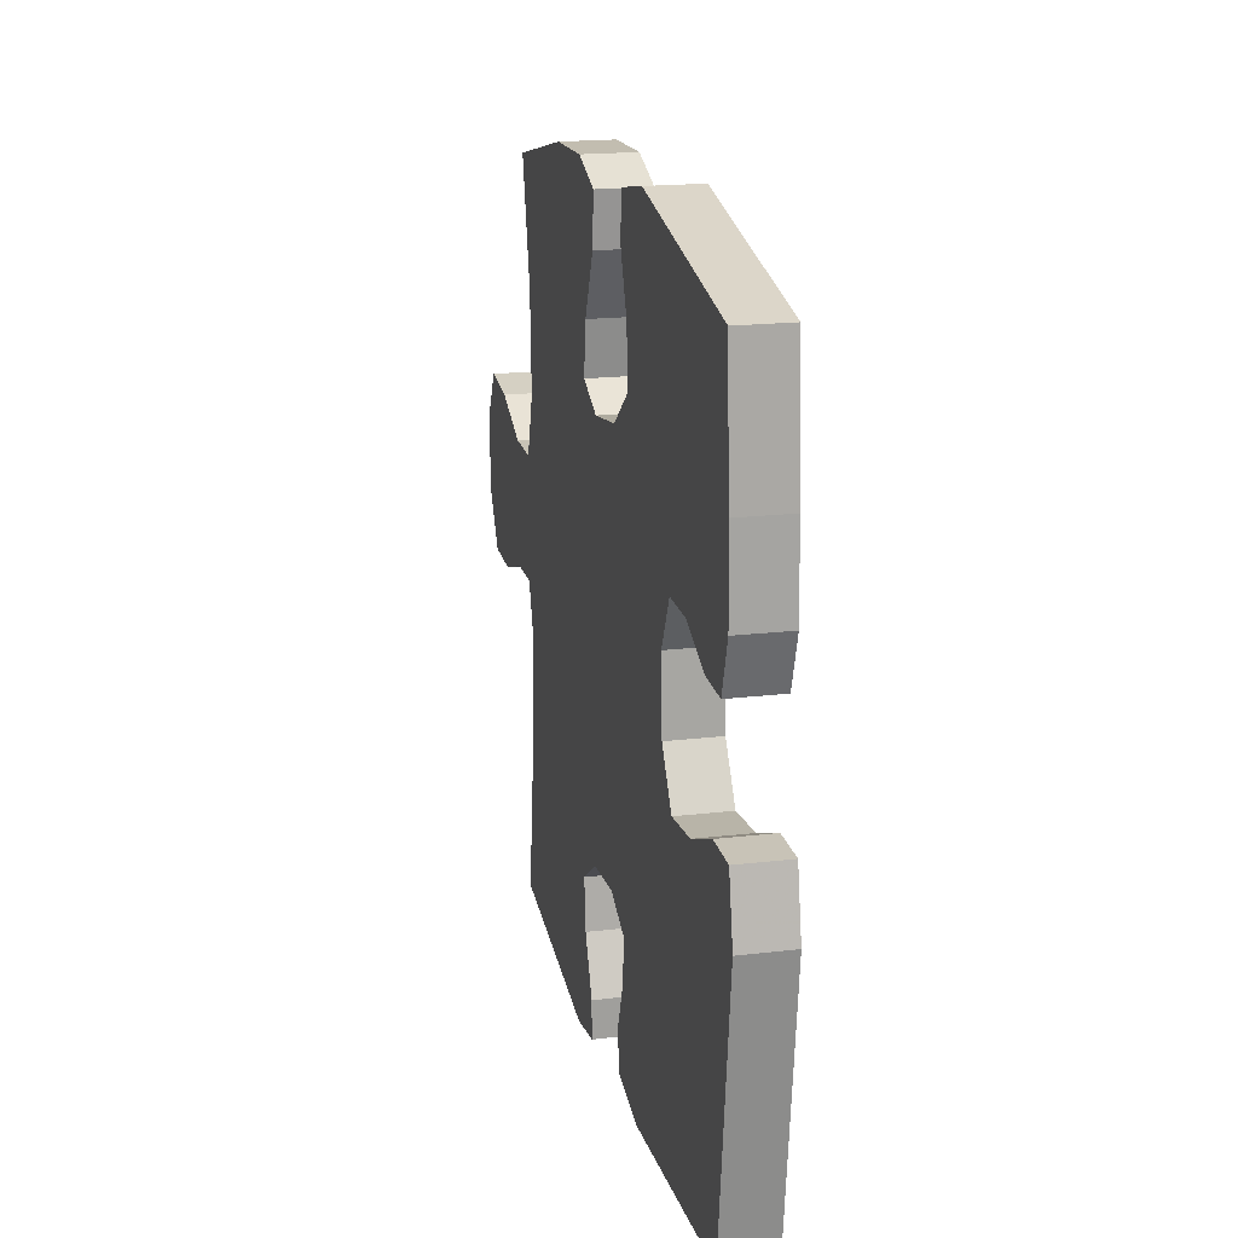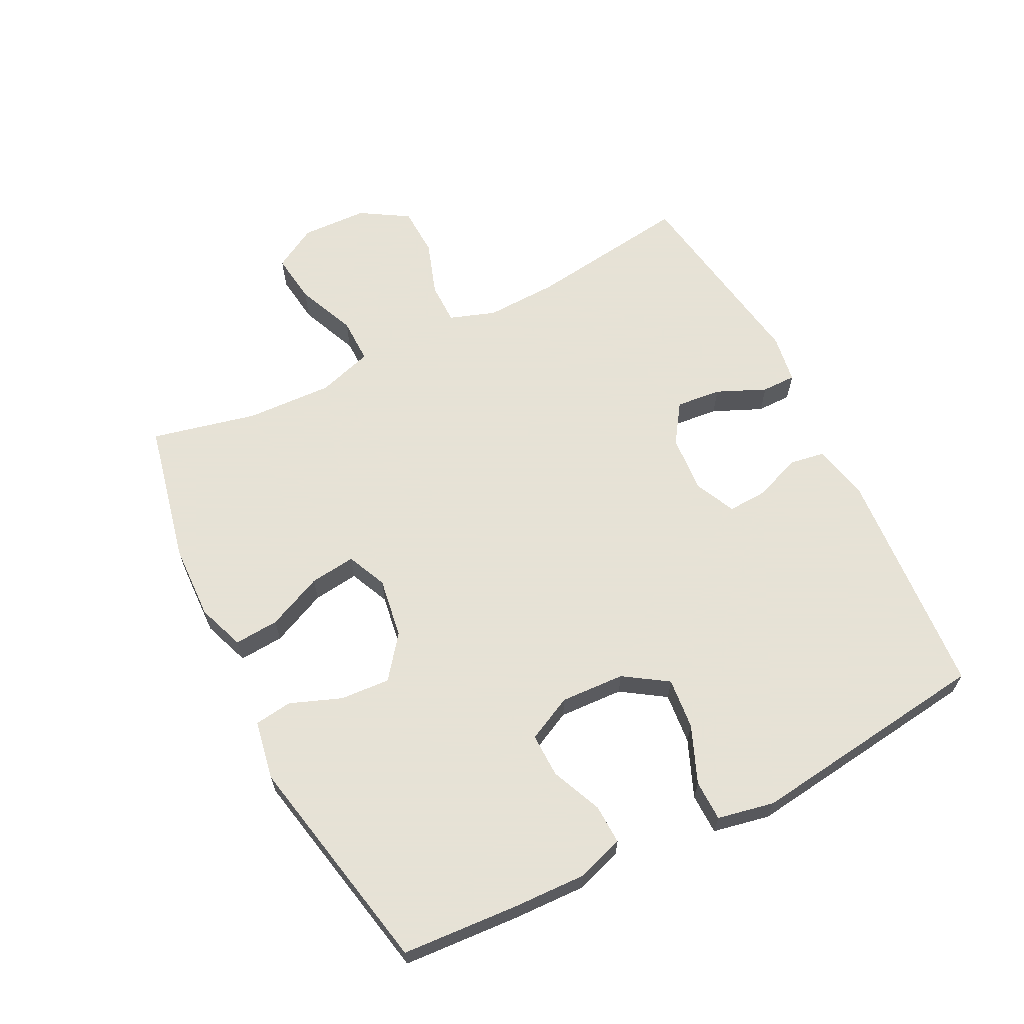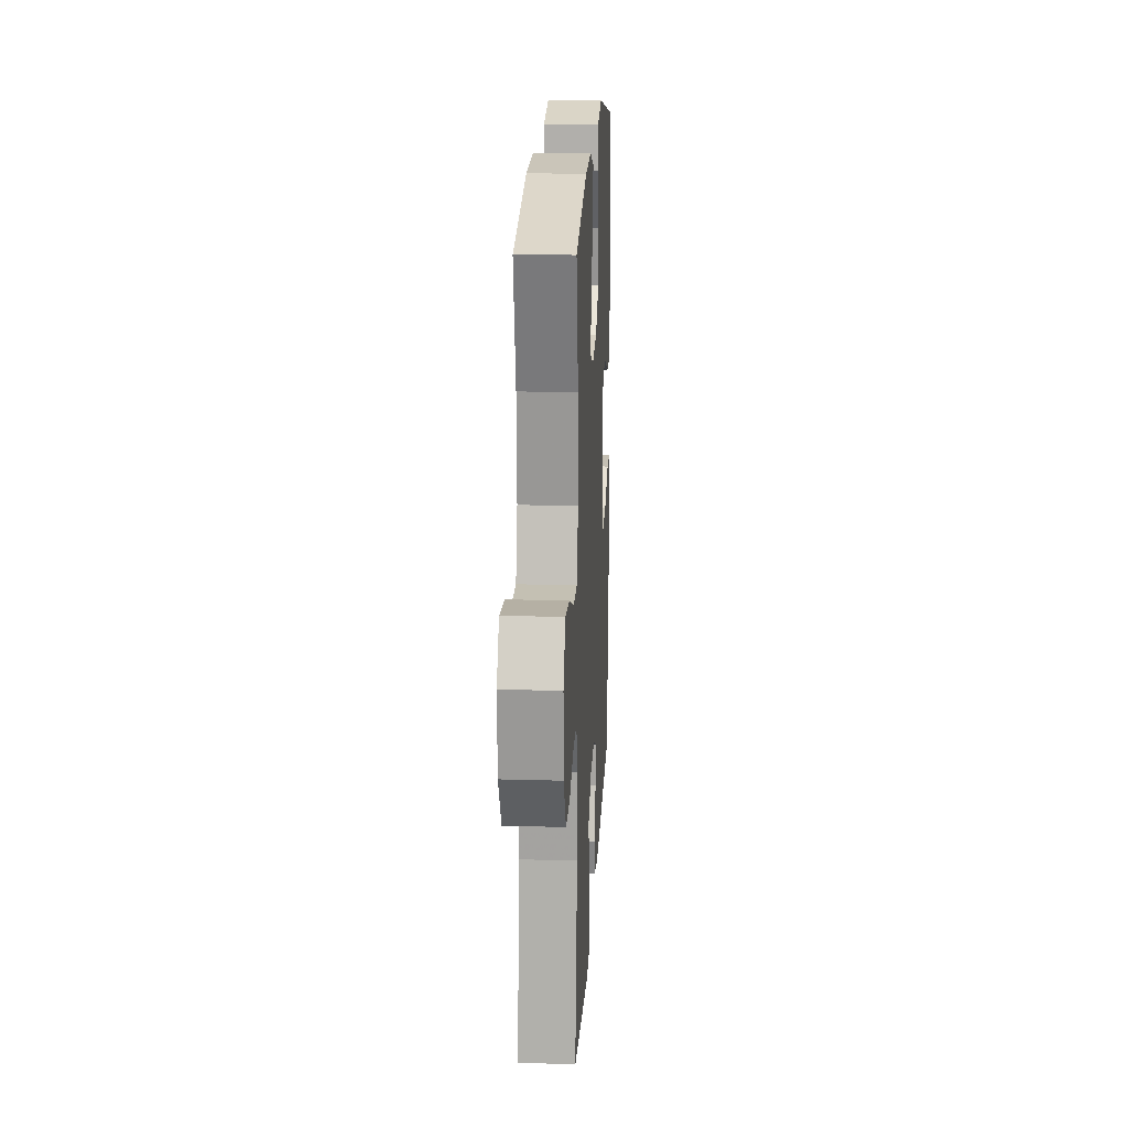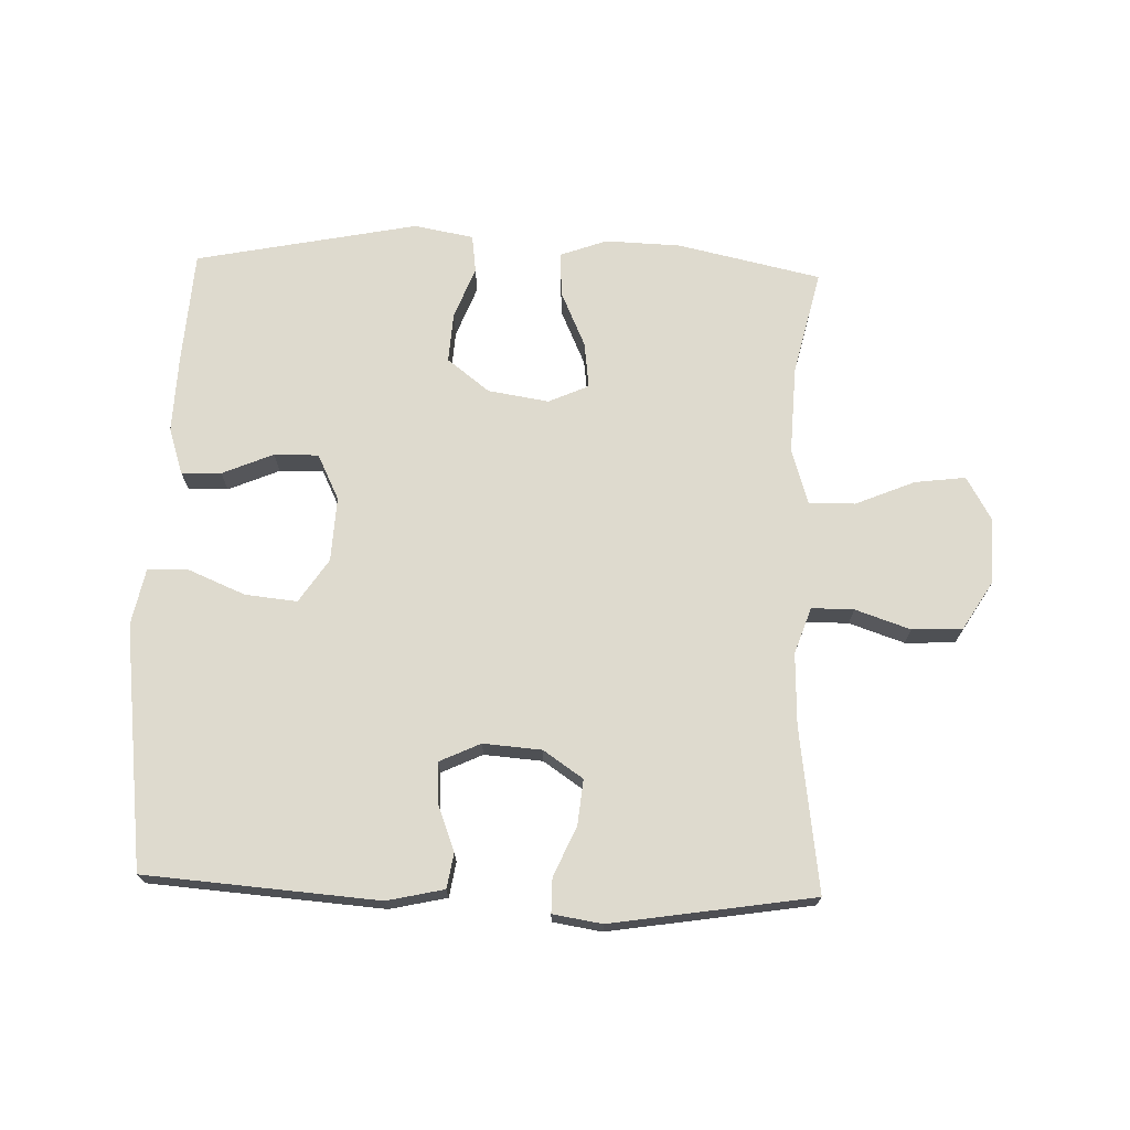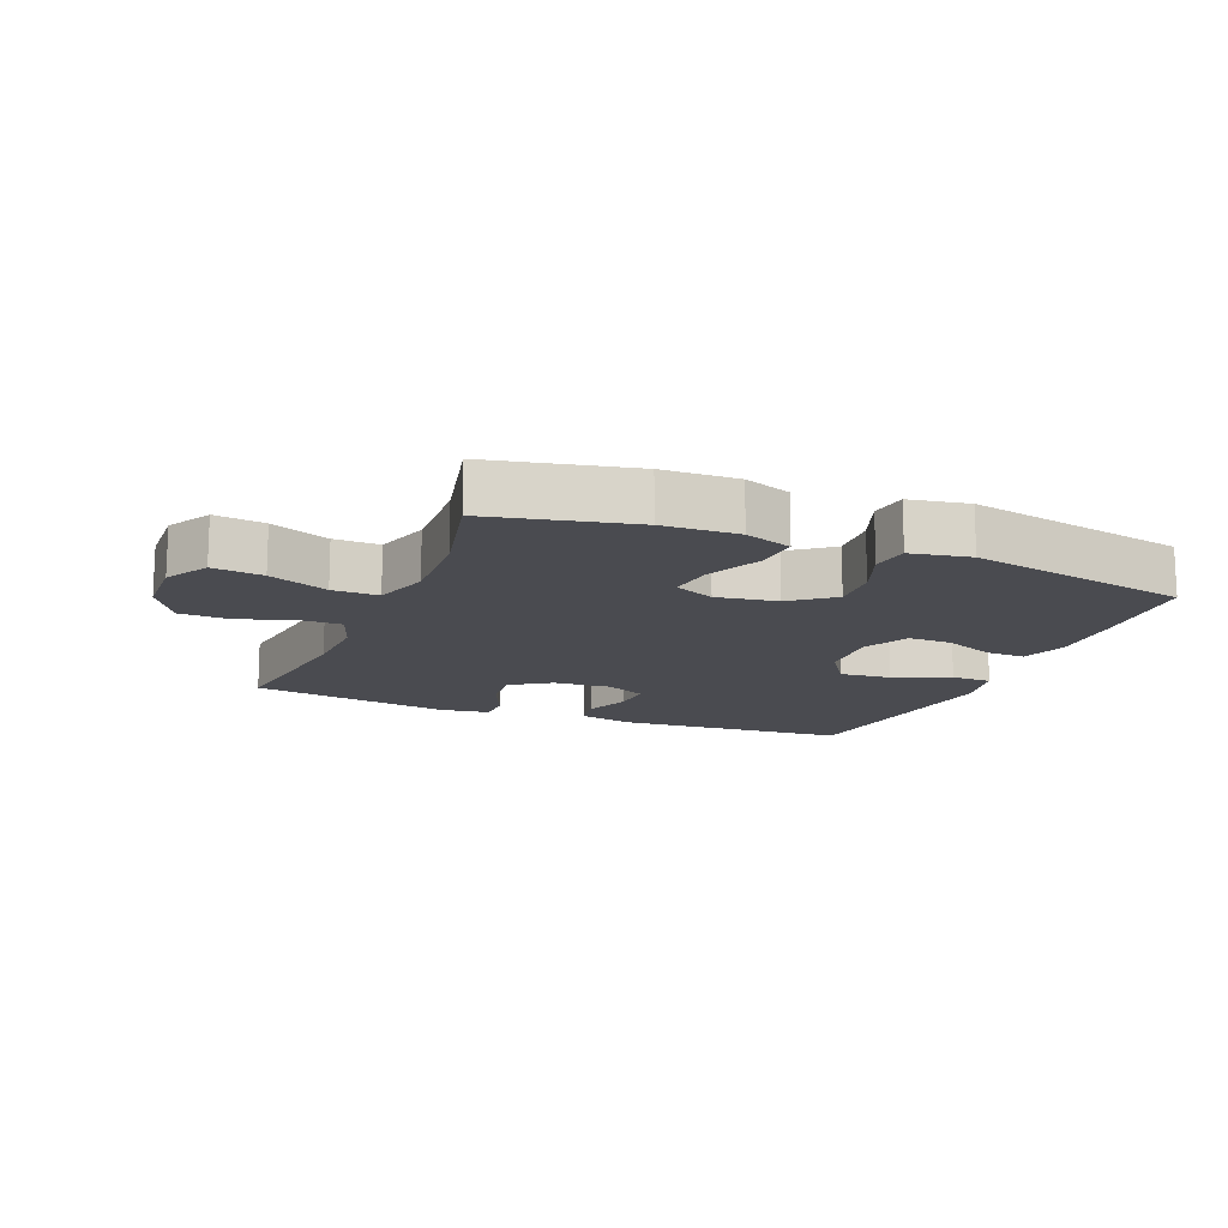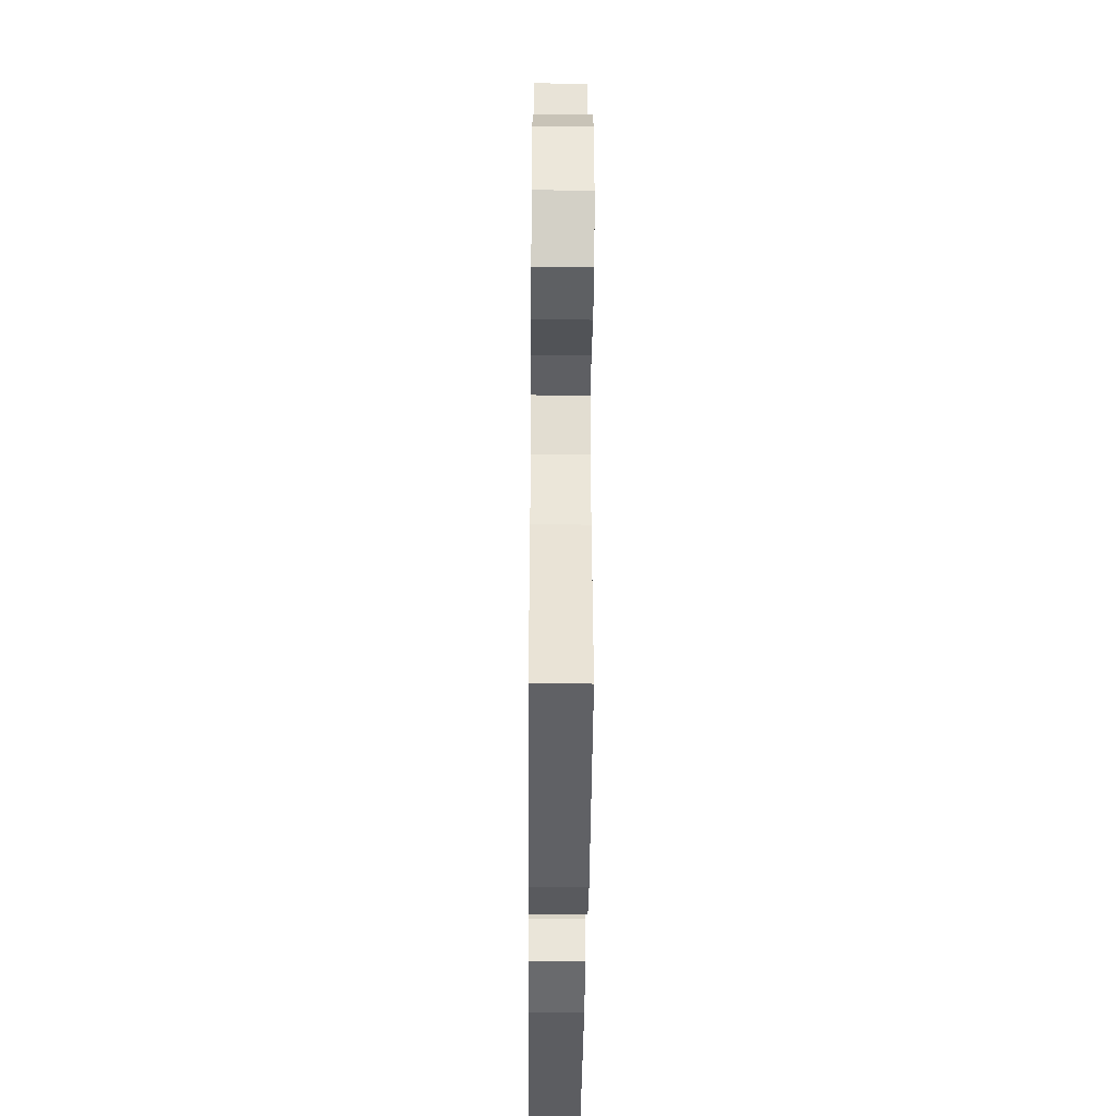
<metadata>
{"format":"obj","ext":"obj","renderer":"f3d","projection":"perspective","resolution":1024,"background":"white","views":[{"elev":18.7,"azim":77.2,"up":"+Z"},{"elev":63.8,"azim":63.2,"up":"+Y"},{"elev":18.8,"azim":-86.9,"up":"+Z"},{"elev":71.1,"azim":-178.1,"up":"+Y"},{"elev":-14.4,"azim":-22.1,"up":"+Y"},{"elev":-40.5,"azim":-90.5,"up":"+Z"}]}
</metadata>
<code>
v -0.5 0.07 0.5
v -0.276 0.07 0.549
v -0.158 0.07 0.553
v -0.084 0.07 0.526
v -0.089 0.07 0.456
v -0.128 0.07 0.369
v -0.137 0.07 0.297
v -0.074 0.07 0.269
v 0.021 0.07 0.284
v 0.087 0.07 0.335
v 0.082 0.07 0.413
v 0.051 0.07 0.494
v 0.059 0.07 0.553
v 0.152 0.07 0.57
v 0.5 0.07 0.5
v 0.512 0.07 0.318
v 0.516 0.07 0.202
v 0.492 0.07 0.129
v 0.43 0.07 0.131
v 0.35 0.07 0.165
v 0.281 0.07 0.166
v 0.246 0.07 0.095
v 0.251 0.07 -0.006
v 0.296 0.07 -0.074
v 0.377 0.07 -0.066
v 0.466 0.07 -0.029
v 0.53 0.07 -0.03
v 0.548 0.07 -0.119
v 0.5 0.07 -0.5
v 0.136 0.07 -0.527
v 0.047 0.07 -0.507
v 0.038 0.07 -0.452
v 0.066 0.07 -0.379
v 0.069 0.07 -0.317
v 0.005 0.07 -0.287
v -0.086 0.07 -0.294
v -0.148 0.07 -0.336
v -0.141 0.07 -0.407
v -0.107 0.07 -0.484
v -0.107 0.07 -0.538
v -0.184 0.07 -0.55
v -0.5 0.07 -0.5
v -0.465 0.07 -0.244
v -0.461 0.07 -0.131
v -0.486 0.07 -0.059
v -0.552 0.07 -0.059
v -0.638 0.07 -0.088
v -0.716 0.07 -0.085
v -0.762 0.07 -0.01
v -0.766 0.07 0.094
v -0.727 0.07 0.162
v -0.648 0.07 0.152
v -0.555 0.07 0.113
v -0.483 0.07 0.112
v -0.456 0.07 0.199
v -0.462 0.07 0.335
v -0.5 0 0.5
v -0.276 0 0.549
v -0.158 0 0.553
v -0.084 0 0.526
v -0.089 0 0.456
v -0.128 0 0.369
v -0.137 0 0.297
v -0.074 0 0.269
v 0.021 0 0.284
v 0.087 0 0.335
v 0.082 0 0.413
v 0.051 0 0.494
v 0.059 0 0.553
v 0.152 0 0.57
v 0.5 0 0.5
v 0.512 0 0.318
v 0.516 0 0.202
v 0.492 0 0.129
v 0.43 0 0.131
v 0.35 0 0.165
v 0.281 0 0.166
v 0.246 0 0.095
v 0.251 0 -0.006
v 0.296 0 -0.074
v 0.377 0 -0.066
v 0.466 0 -0.029
v 0.53 0 -0.03
v 0.548 0 -0.119
v 0.5 0 -0.5
v 0.136 0 -0.527
v 0.047 0 -0.507
v 0.038 0 -0.452
v 0.066 0 -0.379
v 0.069 0 -0.317
v 0.005 0 -0.287
v -0.086 0 -0.294
v -0.148 0 -0.336
v -0.141 0 -0.407
v -0.107 0 -0.484
v -0.107 0 -0.538
v -0.184 0 -0.55
v -0.5 0 -0.5
v -0.465 0 -0.244
v -0.461 0 -0.131
v -0.486 0 -0.059
v -0.552 0 -0.059
v -0.638 0 -0.088
v -0.716 0 -0.085
v -0.762 0 -0.01
v -0.766 0 0.094
v -0.727 0 0.162
v -0.648 0 0.152
v -0.555 0 0.113
v -0.483 0 0.112
v -0.456 0 0.199
v -0.462 0 0.335
f 51 52 53
f 50 51 53
f 49 50 53
f 48 49 53
f 47 48 53
f 46 47 53
f 45 46 53 54
f 44 45 54 55
f 41 42 43
f 40 41 43
f 39 40 43
f 38 39 43
f 37 38 43 44
f 36 37 44 55
f 31 32 33
f 30 31 33
f 29 30 33
f 28 29 33
f 27 28 33
f 26 27 33
f 25 26 33
f 24 25 33 34
f 23 24 34 35
f 18 19 20
f 17 18 20
f 16 17 20
f 15 16 20
f 14 15 20
f 13 14 20
f 12 13 20
f 11 12 20
f 10 11 20 21
f 9 10 21 22
f 4 5 6
f 3 4 6
f 2 3 6
f 1 2 6
f 56 1 6
f 56 6 7
f 55 56 7 8
f 35 36 55
f 23 35 55
f 22 23 55
f 9 22 55
f 8 9 55
f 109 108 107
f 109 107 106
f 109 106 105
f 109 105 104
f 109 104 103
f 109 103 102
f 110 109 102 101
f 111 110 101 100
f 99 98 97
f 99 97 96
f 99 96 95
f 99 95 94
f 100 99 94 93
f 111 100 93 92
f 89 88 87
f 89 87 86
f 89 86 85
f 89 85 84
f 89 84 83
f 89 83 82
f 89 82 81
f 90 89 81 80
f 91 90 80 79
f 76 75 74
f 76 74 73
f 76 73 72
f 76 72 71
f 76 71 70
f 76 70 69
f 76 69 68
f 76 68 67
f 77 76 67 66
f 78 77 66 65
f 62 61 60
f 62 60 59
f 62 59 58
f 62 58 57
f 62 57 112
f 63 62 112
f 64 63 112 111
f 111 92 91
f 111 91 79
f 111 79 78
f 111 78 65
f 111 65 64
f 1 57 58 2
f 2 58 59 3
f 3 59 60 4
f 4 60 61 5
f 5 61 62 6
f 6 62 63 7
f 7 63 64 8
f 8 64 65 9
f 9 65 66 10
f 10 66 67 11
f 11 67 68 12
f 12 68 69 13
f 13 69 70 14
f 14 70 71 15
f 15 71 72 16
f 16 72 73 17
f 17 73 74 18
f 18 74 75 19
f 19 75 76 20
f 20 76 77 21
f 21 77 78 22
f 22 78 79 23
f 23 79 80 24
f 24 80 81 25
f 25 81 82 26
f 26 82 83 27
f 27 83 84 28
f 28 84 85 29
f 29 85 86 30
f 30 86 87 31
f 31 87 88 32
f 32 88 89 33
f 33 89 90 34
f 34 90 91 35
f 35 91 92 36
f 36 92 93 37
f 37 93 94 38
f 38 94 95 39
f 39 95 96 40
f 40 96 97 41
f 41 97 98 42
f 42 98 99 43
f 43 99 100 44
f 44 100 101 45
f 45 101 102 46
f 46 102 103 47
f 47 103 104 48
f 48 104 105 49
f 49 105 106 50
f 50 106 107 51
f 51 107 108 52
f 52 108 109 53
f 53 109 110 54
f 54 110 111 55
f 55 111 112 56
f 56 112 57 1

</code>
